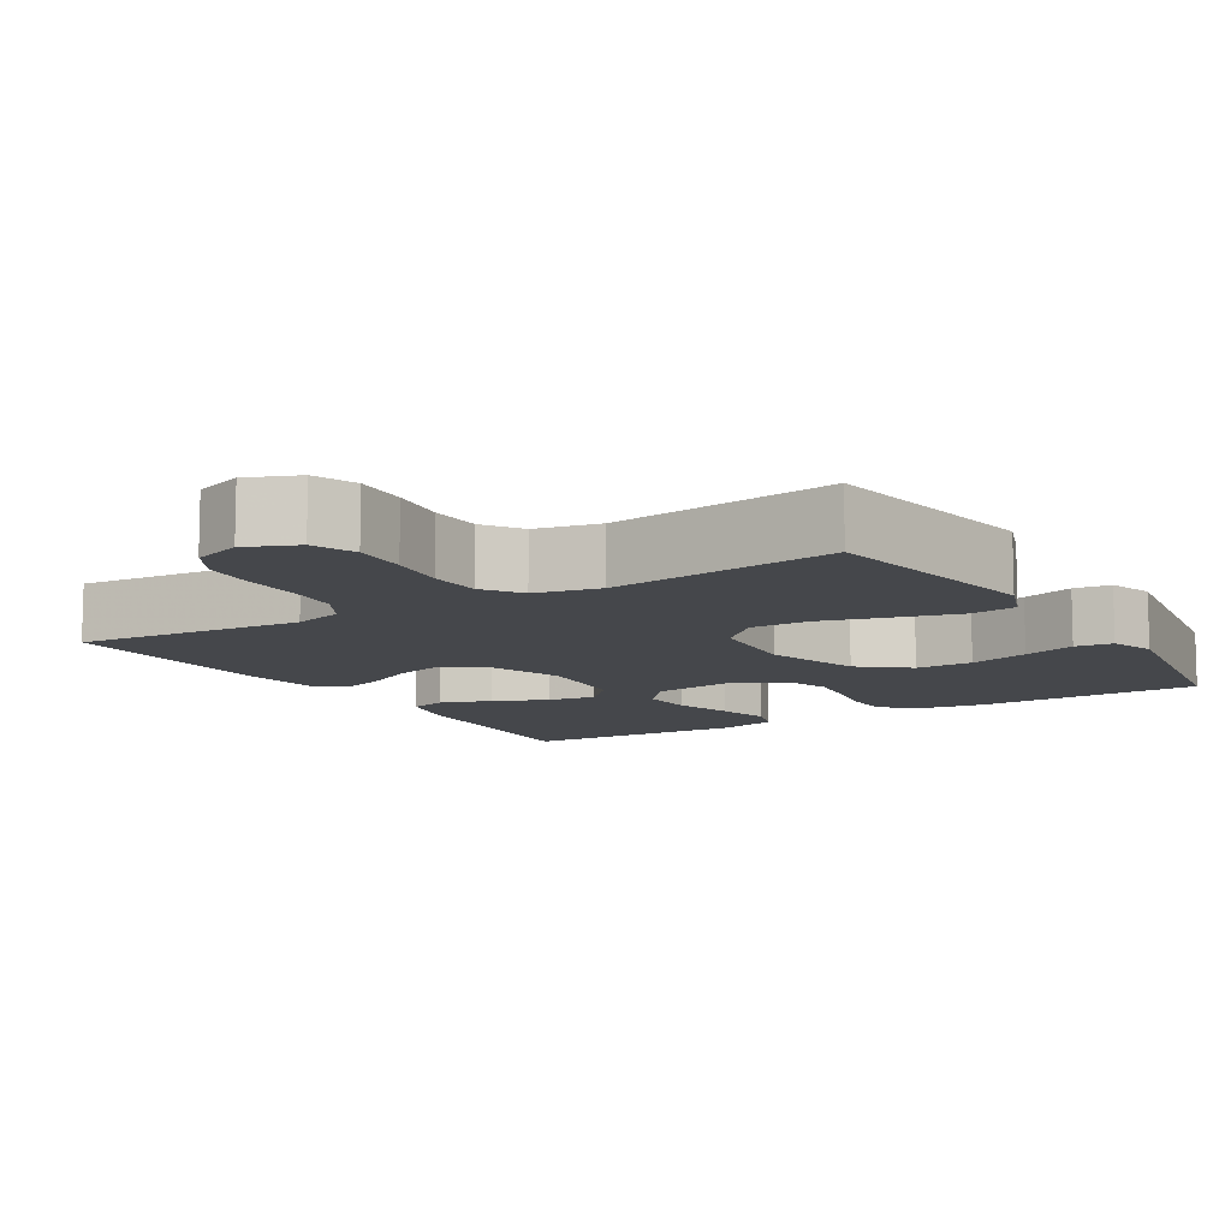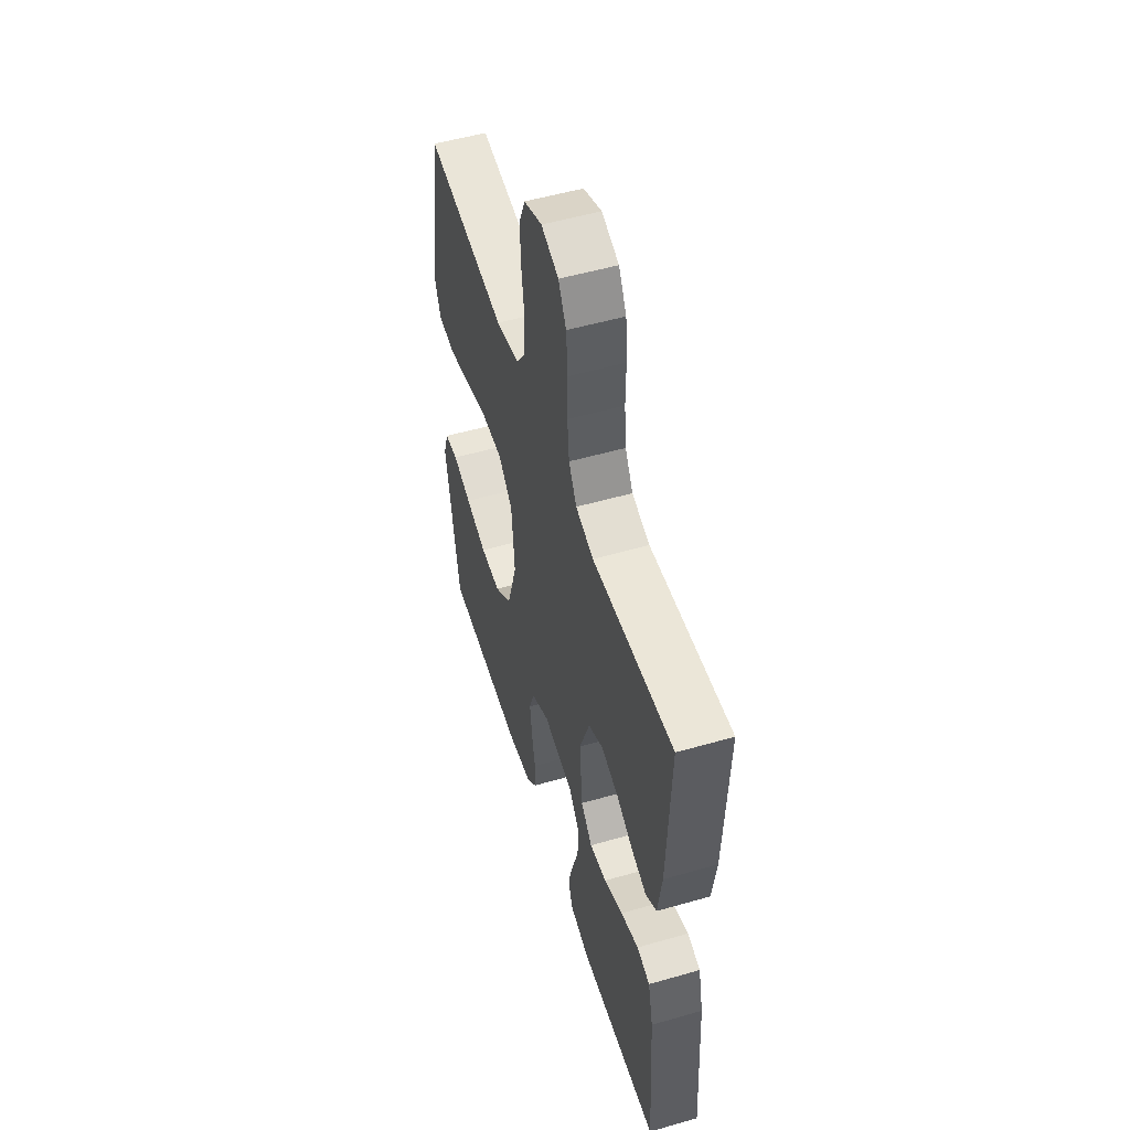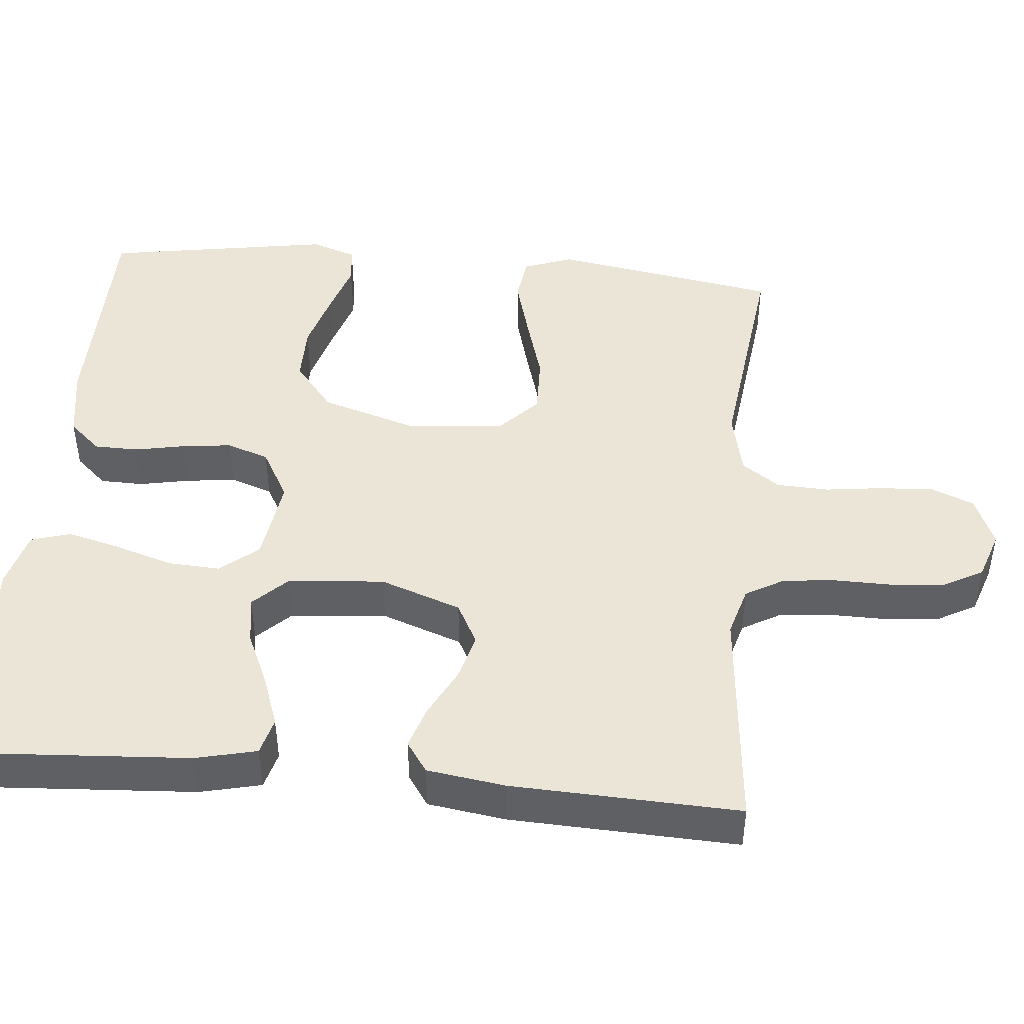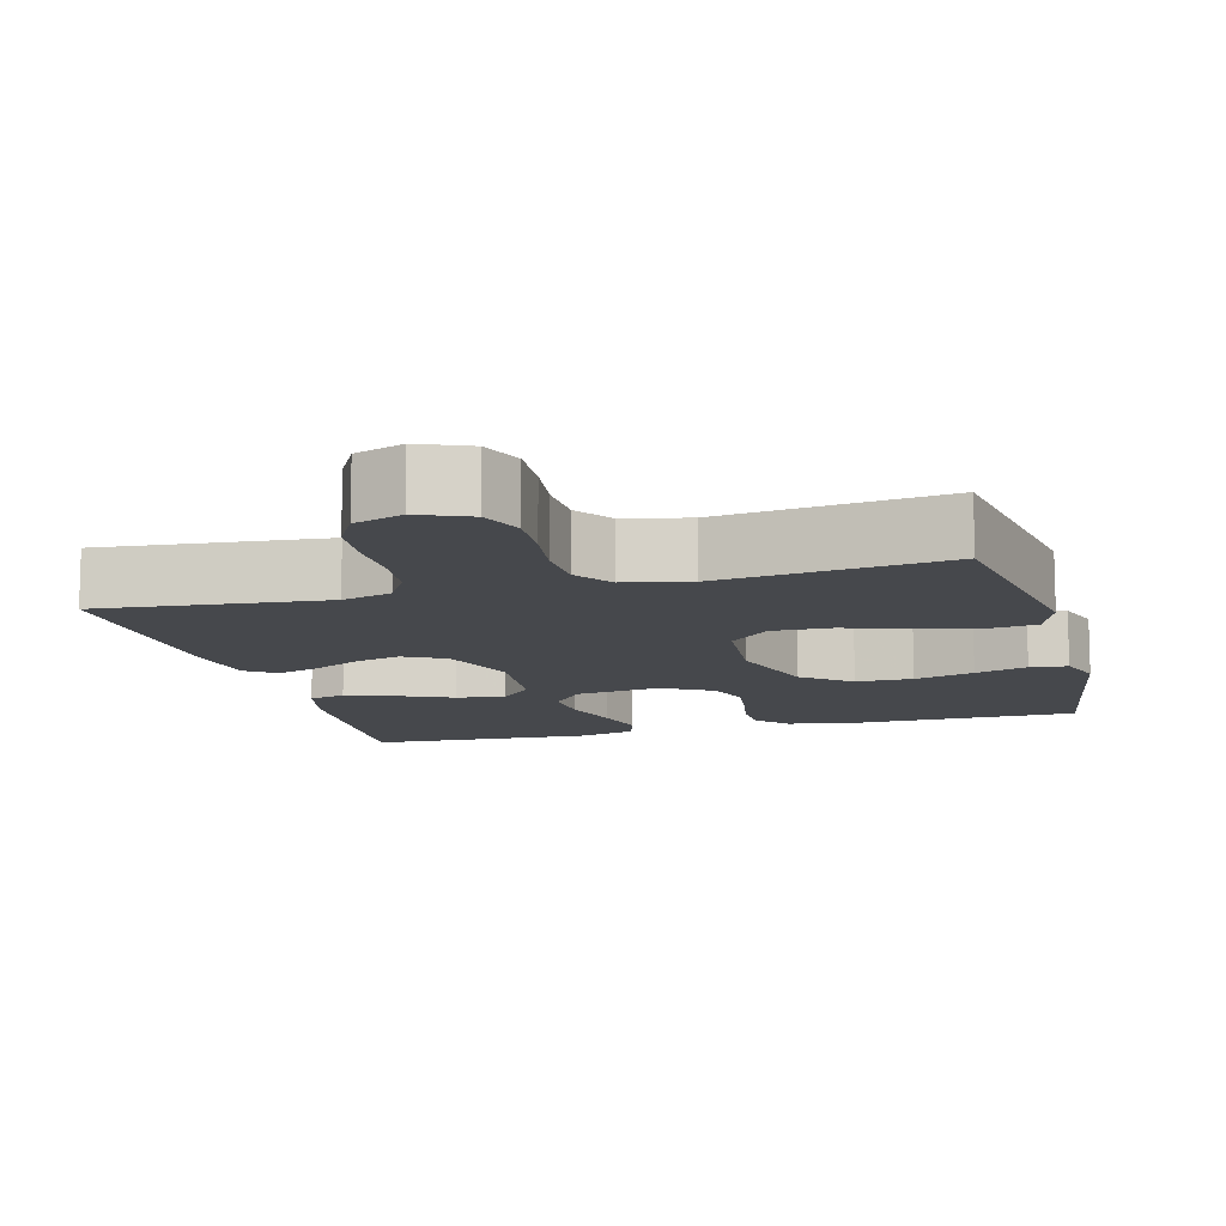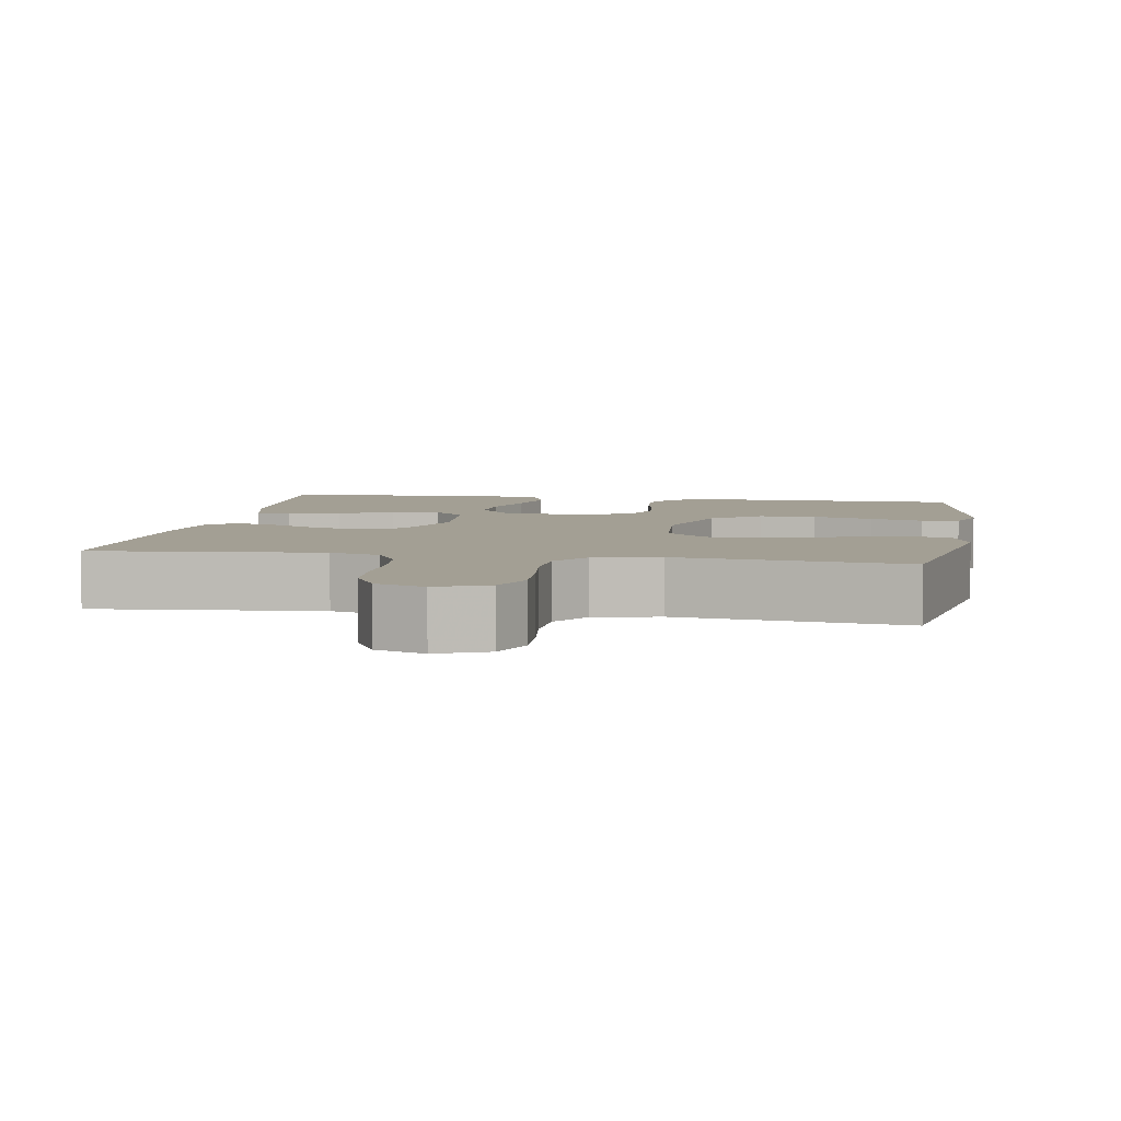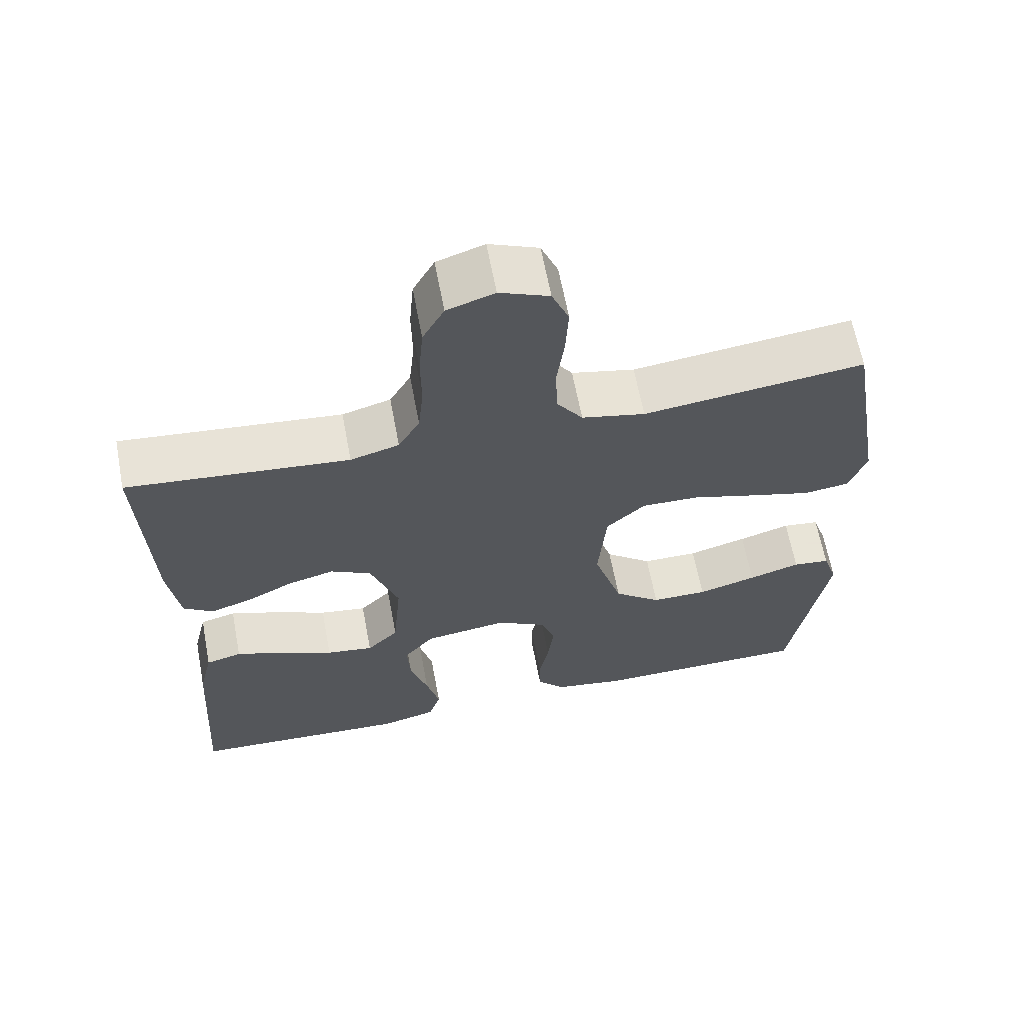
<metadata>
{"format":"obj","ext":"obj","renderer":"f3d","projection":"perspective","resolution":1024,"background":"white","views":[{"elev":-10.4,"azim":31.5,"up":"+Y"},{"elev":53.2,"azim":-107.1,"up":"+Z"},{"elev":45.6,"azim":-84.7,"up":"+Y"},{"elev":-11.5,"azim":15.0,"up":"+Y"},{"elev":5.4,"azim":9.7,"up":"+Y"},{"elev":63.9,"azim":-10.7,"up":"+Z"}]}
</metadata>
<code>
v 0.5 0.07 -0.5
v 0.2 0.07 -0.503
v 0.105 0.07 -0.487
v 0.067 0.07 -0.445
v 0.066 0.07 -0.387
v 0.079 0.07 -0.321
v 0.087 0.07 -0.255
v 0.068 0.07 -0.199
v 0 0.07 -0.161
v -0.113 0.07 -0.177
v -0.154 0.07 -0.227
v -0.15 0.07 -0.296
v -0.126 0.07 -0.373
v -0.108 0.07 -0.443
v -0.124 0.07 -0.495
v -0.2 0.07 -0.515
v -0.5 0.07 -0.5
v -0.481 0.07 -0.2
v -0.462 0.07 -0.119
v -0.413 0.07 -0.106
v -0.346 0.07 -0.13
v -0.275 0.07 -0.162
v -0.211 0.07 -0.172
v -0.168 0.07 -0.128
v -0.157 0.07 0
v -0.195 0.07 0.107
v -0.25 0.07 0.136
v -0.313 0.07 0.119
v -0.377 0.07 0.086
v -0.433 0.07 0.068
v -0.473 0.07 0.096
v -0.488 0.07 0.2
v -0.5 0.07 0.5
v -0.2 0.07 0.472
v -0.134 0.07 0.491
v -0.105 0.07 0.542
v -0.098 0.07 0.611
v -0.099 0.07 0.687
v -0.093 0.07 0.758
v -0.064 0.07 0.811
v 0 0.07 0.833
v 0.067 0.07 0.805
v 0.09 0.07 0.749
v 0.086 0.07 0.677
v 0.076 0.07 0.601
v 0.079 0.07 0.532
v 0.114 0.07 0.482
v 0.2 0.07 0.463
v 0.5 0.07 0.5
v 0.55 0.07 0.2
v 0.526 0.07 0.135
v 0.465 0.07 0.127
v 0.382 0.07 0.15
v 0.293 0.07 0.176
v 0.215 0.07 0.178
v 0.162 0.07 0.128
v 0.151 0.07 0
v 0.19 0.07 -0.127
v 0.254 0.07 -0.179
v 0.33 0.07 -0.179
v 0.41 0.07 -0.156
v 0.48 0.07 -0.134
v 0.53 0.07 -0.14
v 0.55 0.07 -0.2
v 0.5 0 -0.5
v 0.2 0 -0.503
v 0.105 0 -0.487
v 0.067 0 -0.445
v 0.066 0 -0.387
v 0.079 0 -0.321
v 0.087 0 -0.255
v 0.068 0 -0.199
v 0 0 -0.161
v -0.113 0 -0.177
v -0.154 0 -0.227
v -0.15 0 -0.296
v -0.126 0 -0.373
v -0.108 0 -0.443
v -0.124 0 -0.495
v -0.2 0 -0.515
v -0.5 0 -0.5
v -0.481 0 -0.2
v -0.462 0 -0.119
v -0.413 0 -0.106
v -0.346 0 -0.13
v -0.275 0 -0.162
v -0.211 0 -0.172
v -0.168 0 -0.128
v -0.157 0 0
v -0.195 0 0.107
v -0.25 0 0.136
v -0.313 0 0.119
v -0.377 0 0.086
v -0.433 0 0.068
v -0.473 0 0.096
v -0.488 0 0.2
v -0.5 0 0.5
v -0.2 0 0.472
v -0.134 0 0.491
v -0.105 0 0.542
v -0.098 0 0.611
v -0.099 0 0.687
v -0.093 0 0.758
v -0.064 0 0.811
v 0 0 0.833
v 0.067 0 0.805
v 0.09 0 0.749
v 0.086 0 0.677
v 0.076 0 0.601
v 0.079 0 0.532
v 0.114 0 0.482
v 0.2 0 0.463
v 0.5 0 0.5
v 0.55 0 0.2
v 0.526 0 0.135
v 0.465 0 0.127
v 0.382 0 0.15
v 0.293 0 0.176
v 0.215 0 0.178
v 0.162 0 0.128
v 0.151 0 0
v 0.19 0 -0.127
v 0.254 0 -0.179
v 0.33 0 -0.179
v 0.41 0 -0.156
v 0.48 0 -0.134
v 0.53 0 -0.14
v 0.55 0 -0.2
f 61 62 63 64
f 60 61 64 1
f 59 60 1 2
f 58 59 2 3
f 57 58 3 4
f 56 57 4
f 51 52 53 54
f 49 50 51 54
f 48 49 54 55
f 47 48 55 56
f 42 43 44 45
f 42 45 46
f 41 42 46
f 40 41 46
f 37 38 39 40
f 36 37 40 46
f 35 36 46 47
f 31 32 33 34
f 28 29 30 31
f 27 28 31 34
f 26 27 34 35
f 19 20 21 22
f 17 18 19 22
f 17 22 23
f 16 17 23 24
f 12 13 14 15
f 12 15 16
f 11 12 16 24
f 4 5 6
f 4 6 7
f 56 4 7
f 47 56 7 8
f 25 26 35 47
f 25 47 8 9
f 10 11 24 25
f 9 10 25
f 128 127 126 125
f 65 128 125 124
f 66 65 124 123
f 67 66 123 122
f 68 67 122 121
f 68 121 120
f 118 117 116 115
f 118 115 114 113
f 119 118 113 112
f 120 119 112 111
f 109 108 107 106
f 110 109 106
f 110 106 105
f 110 105 104
f 104 103 102 101
f 110 104 101 100
f 111 110 100 99
f 98 97 96 95
f 95 94 93 92
f 98 95 92 91
f 99 98 91 90
f 86 85 84 83
f 86 83 82 81
f 87 86 81
f 88 87 81 80
f 79 78 77 76
f 80 79 76
f 88 80 76 75
f 70 69 68
f 71 70 68
f 71 68 120
f 72 71 120 111
f 111 99 90 89
f 73 72 111 89
f 89 88 75 74
f 89 74 73
f 1 65 66 2
f 2 66 67 3
f 3 67 68 4
f 4 68 69 5
f 5 69 70 6
f 6 70 71 7
f 7 71 72 8
f 8 72 73 9
f 9 73 74 10
f 10 74 75 11
f 11 75 76 12
f 12 76 77 13
f 13 77 78 14
f 14 78 79 15
f 15 79 80 16
f 16 80 81 17
f 17 81 82 18
f 18 82 83 19
f 19 83 84 20
f 20 84 85 21
f 21 85 86 22
f 22 86 87 23
f 23 87 88 24
f 24 88 89 25
f 25 89 90 26
f 26 90 91 27
f 27 91 92 28
f 28 92 93 29
f 29 93 94 30
f 30 94 95 31
f 31 95 96 32
f 32 96 97 33
f 33 97 98 34
f 34 98 99 35
f 35 99 100 36
f 36 100 101 37
f 37 101 102 38
f 38 102 103 39
f 39 103 104 40
f 40 104 105 41
f 41 105 106 42
f 42 106 107 43
f 43 107 108 44
f 44 108 109 45
f 45 109 110 46
f 46 110 111 47
f 47 111 112 48
f 48 112 113 49
f 49 113 114 50
f 50 114 115 51
f 51 115 116 52
f 52 116 117 53
f 53 117 118 54
f 54 118 119 55
f 55 119 120 56
f 56 120 121 57
f 57 121 122 58
f 58 122 123 59
f 59 123 124 60
f 60 124 125 61
f 61 125 126 62
f 62 126 127 63
f 63 127 128 64
f 64 128 65 1

</code>
